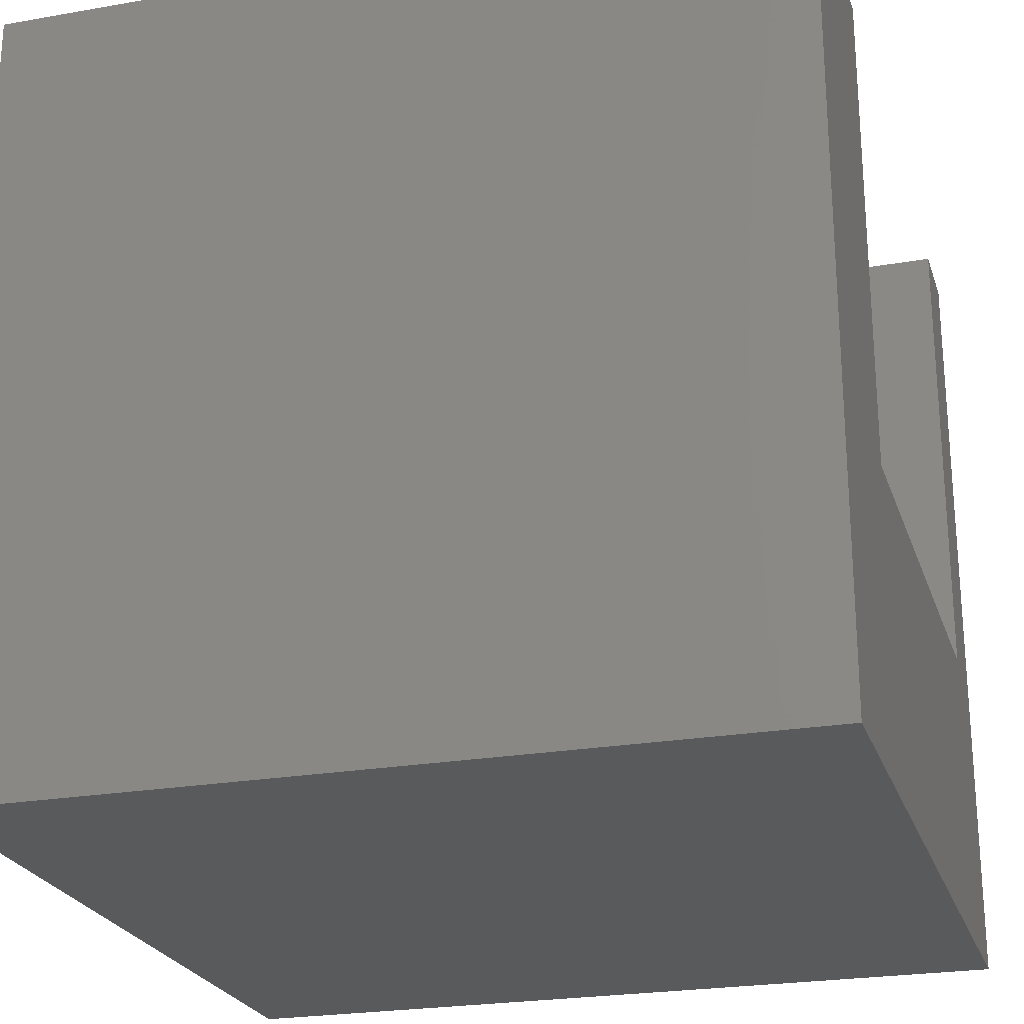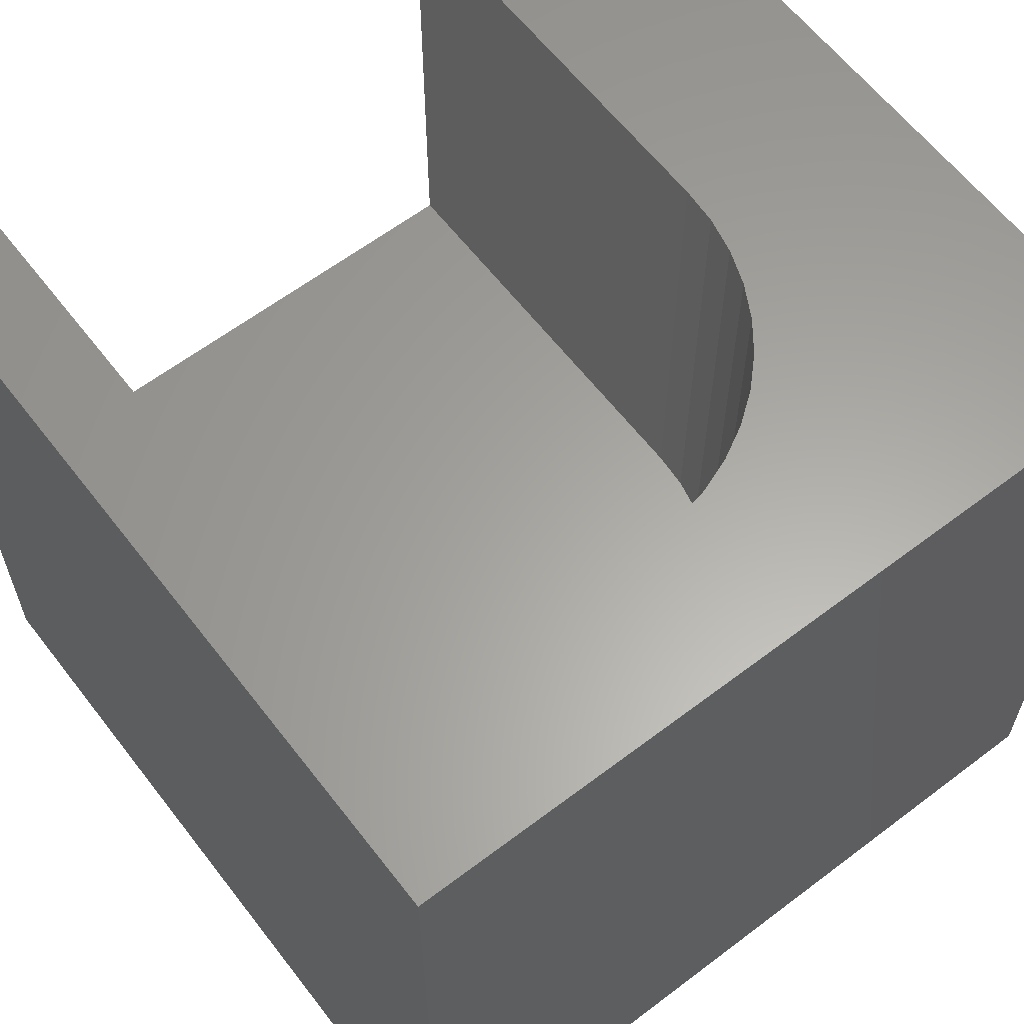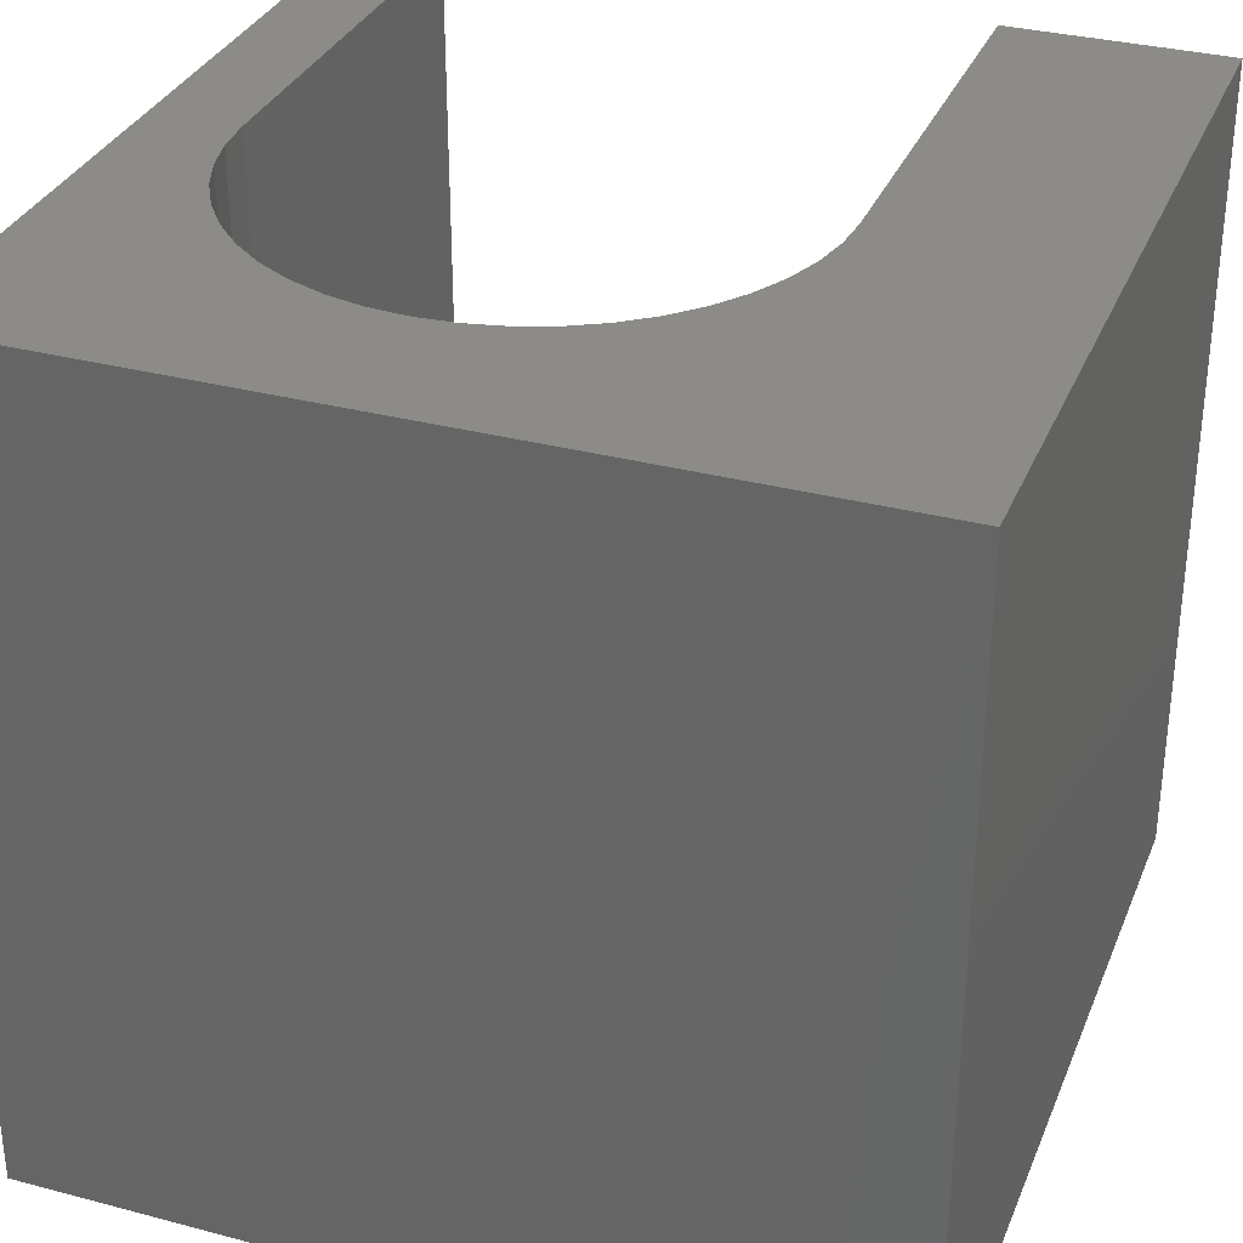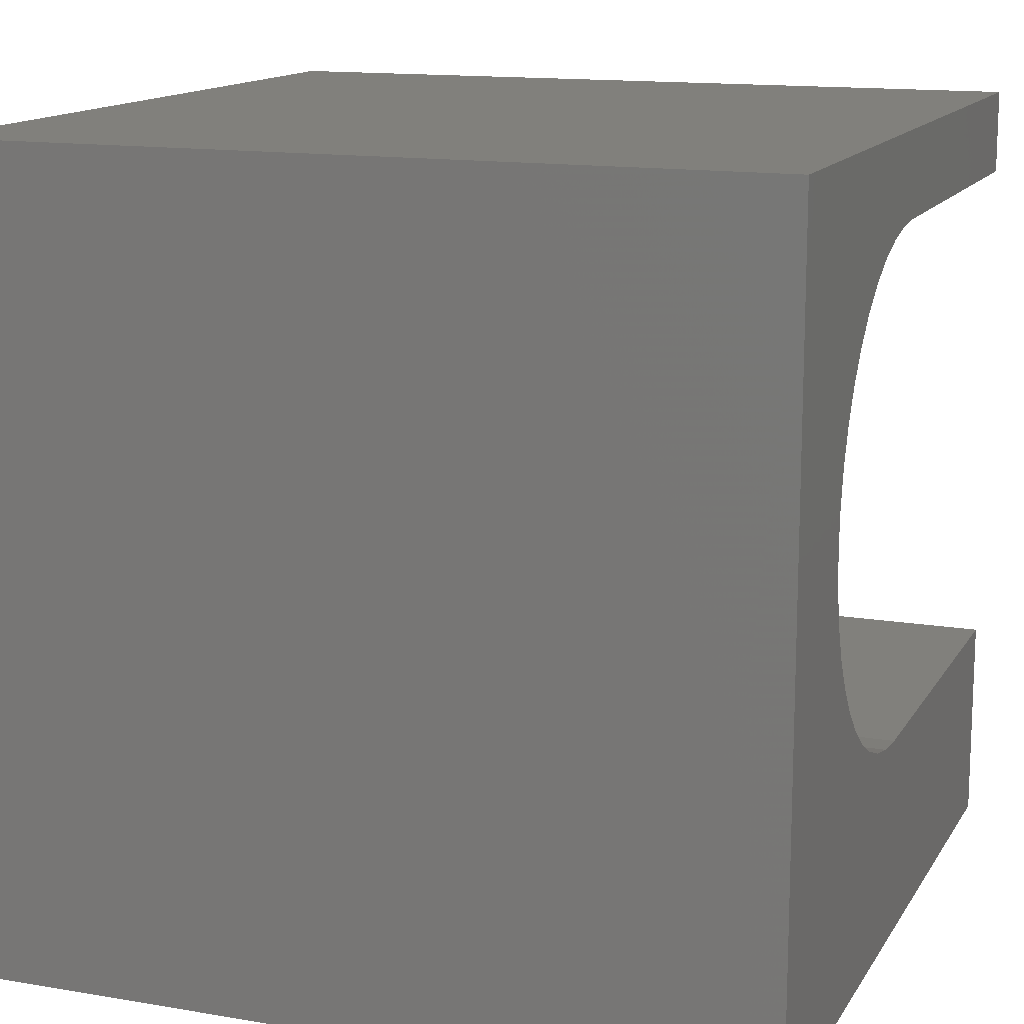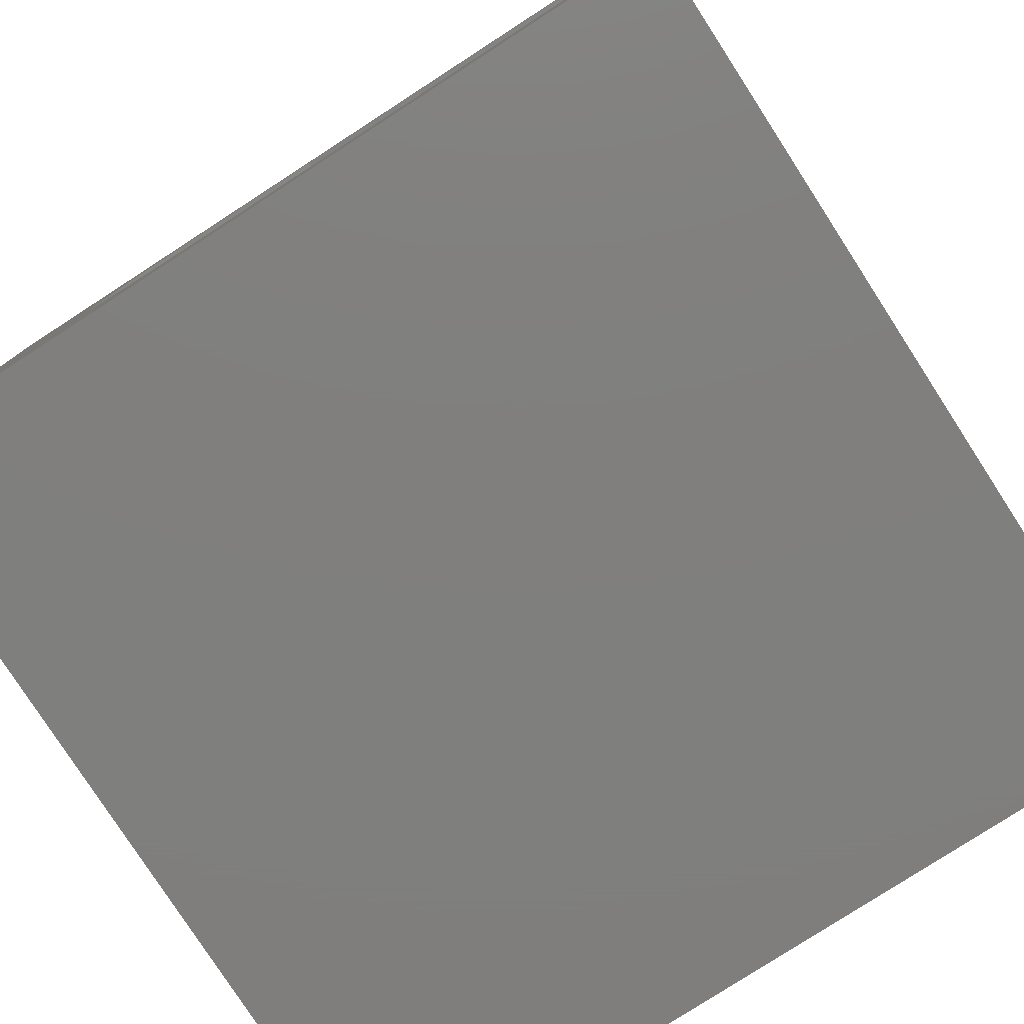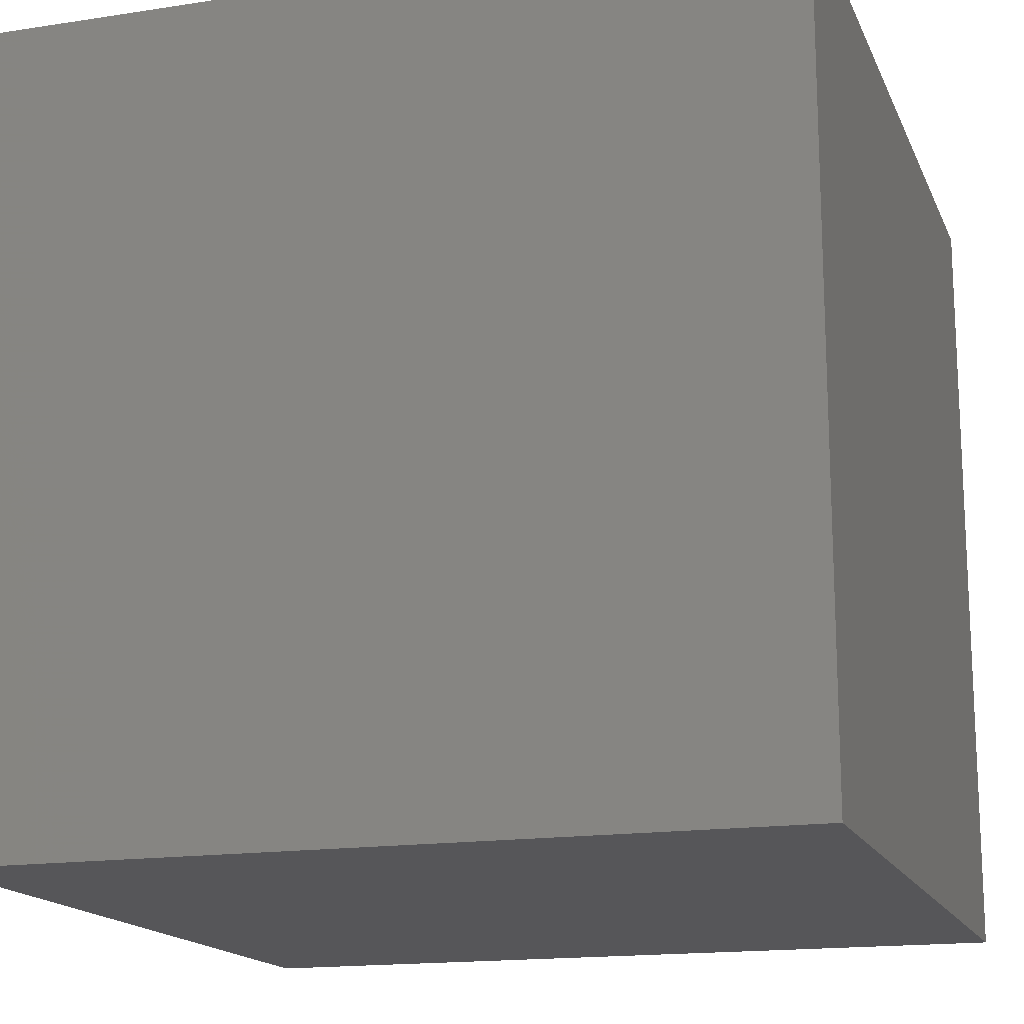
<metadata>
{"format":"stl","ext":"stl","renderer":"f3d","projection":"perspective","resolution":1024,"background":"white","views":[{"elev":-24.0,"azim":16.3,"up":"+Z"},{"elev":61.9,"azim":-127.6,"up":"+Z"},{"elev":32.7,"azim":-69.9,"up":"+Z"},{"elev":13.9,"azim":-69.3,"up":"+Y"},{"elev":-79.2,"azim":32.9,"up":"+Y"},{"elev":-16.2,"azim":-162.3,"up":"+Y"}]}
</metadata>
<code>
# stl→obj: 58 verts, 112 faces
v 0 10 10
v 0 10 0
v 0 0 10
v 0 0 0
v 4.45 2.627 10
v 4.006 2.724 10
v 2.499 7.857 10
v 2.82 8.178 10
v 10 0 10
v 10 2.595 10
v 4.902 2.595 10
v 3.581 2.882 10
v 3.183 3.1 10
v 2.82 3.372 10
v 3.183 8.45 10
v 3.581 8.667 10
v 4.006 8.826 10
v 10 8.955 10
v 10 10 10
v 4.902 8.955 10
v 4.45 8.922 10
v 1.755 6.227 10
v 1.851 6.671 10
v 2.499 3.692 10
v 2.227 4.056 10
v 2.01 4.454 10
v 1.851 4.879 10
v 1.755 5.322 10
v 1.722 5.775 10
v 2.01 7.096 10
v 2.227 7.494 10
v 10 8.955 3.912
v 10 2.595 3.912
v 10 0 0
v 10 10 0
v 4.902 2.595 3.912
v 4.902 8.955 3.912
v 4.45 8.922 3.912
v 4.006 8.826 3.912
v 3.581 8.667 3.912
v 3.183 8.45 3.912
v 2.82 8.178 3.912
v 2.499 7.857 3.912
v 2.227 7.494 3.912
v 2.01 7.096 3.912
v 1.851 6.671 3.912
v 1.755 6.227 3.912
v 1.722 5.775 3.912
v 1.755 5.322 3.912
v 1.851 4.879 3.912
v 2.01 4.454 3.912
v 2.227 4.056 3.912
v 2.499 3.692 3.912
v 3.183 3.1 3.912
v 3.581 2.882 3.912
v 4.006 2.724 3.912
v 2.82 3.372 3.912
v 4.45 2.627 3.912
f 1 2 3
f 3 2 4
f 5 6 3
f 7 8 1
f 9 10 3
f 3 10 11
f 3 11 5
f 6 12 3
f 3 12 13
f 3 13 14
f 8 15 1
f 1 15 16
f 1 16 17
f 18 19 20
f 20 19 1
f 20 1 21
f 21 1 17
f 1 22 23
f 14 24 3
f 3 24 25
f 3 25 26
f 26 27 3
f 3 27 28
f 3 28 1
f 1 28 29
f 1 29 22
f 23 30 1
f 1 30 31
f 1 31 7
f 19 18 32
f 10 9 33
f 33 9 34
f 33 34 32
f 32 34 35
f 32 35 19
f 2 35 4
f 4 35 34
f 19 35 1
f 1 35 2
f 34 9 4
f 4 9 3
f 33 32 36
f 36 32 37
f 36 37 38
f 38 39 36
f 36 39 40
f 36 40 41
f 41 42 36
f 36 42 43
f 36 43 44
f 44 45 36
f 36 45 46
f 36 46 47
f 47 48 36
f 36 48 49
f 36 49 50
f 50 51 36
f 36 51 52
f 36 52 53
f 54 55 56
f 53 57 36
f 36 57 54
f 36 54 58
f 58 54 56
f 33 36 10
f 10 36 11
f 37 20 21
f 37 21 38
f 38 21 17
f 38 17 39
f 39 17 16
f 39 16 40
f 40 16 15
f 40 15 41
f 41 15 8
f 41 8 42
f 42 8 7
f 42 7 43
f 43 7 31
f 43 31 44
f 44 31 30
f 44 30 45
f 45 30 23
f 45 23 46
f 46 23 22
f 46 22 47
f 47 22 29
f 47 29 48
f 48 29 28
f 48 28 49
f 49 28 27
f 49 27 50
f 50 27 26
f 50 26 51
f 51 26 25
f 51 25 52
f 52 25 24
f 52 24 53
f 53 24 14
f 53 14 57
f 57 14 13
f 57 13 54
f 54 13 12
f 54 12 55
f 55 12 6
f 55 6 56
f 56 6 5
f 56 5 58
f 58 5 11
f 58 11 36
f 37 32 20
f 20 32 18

</code>
